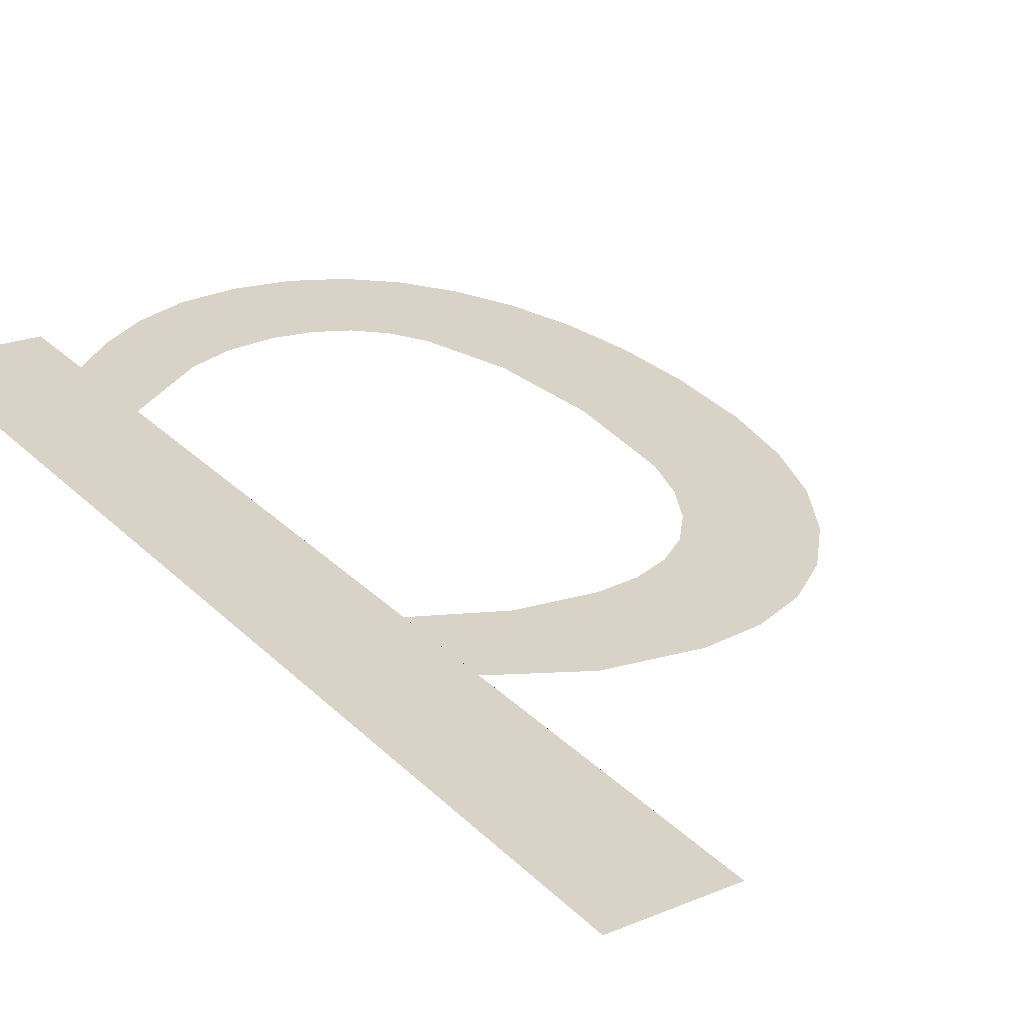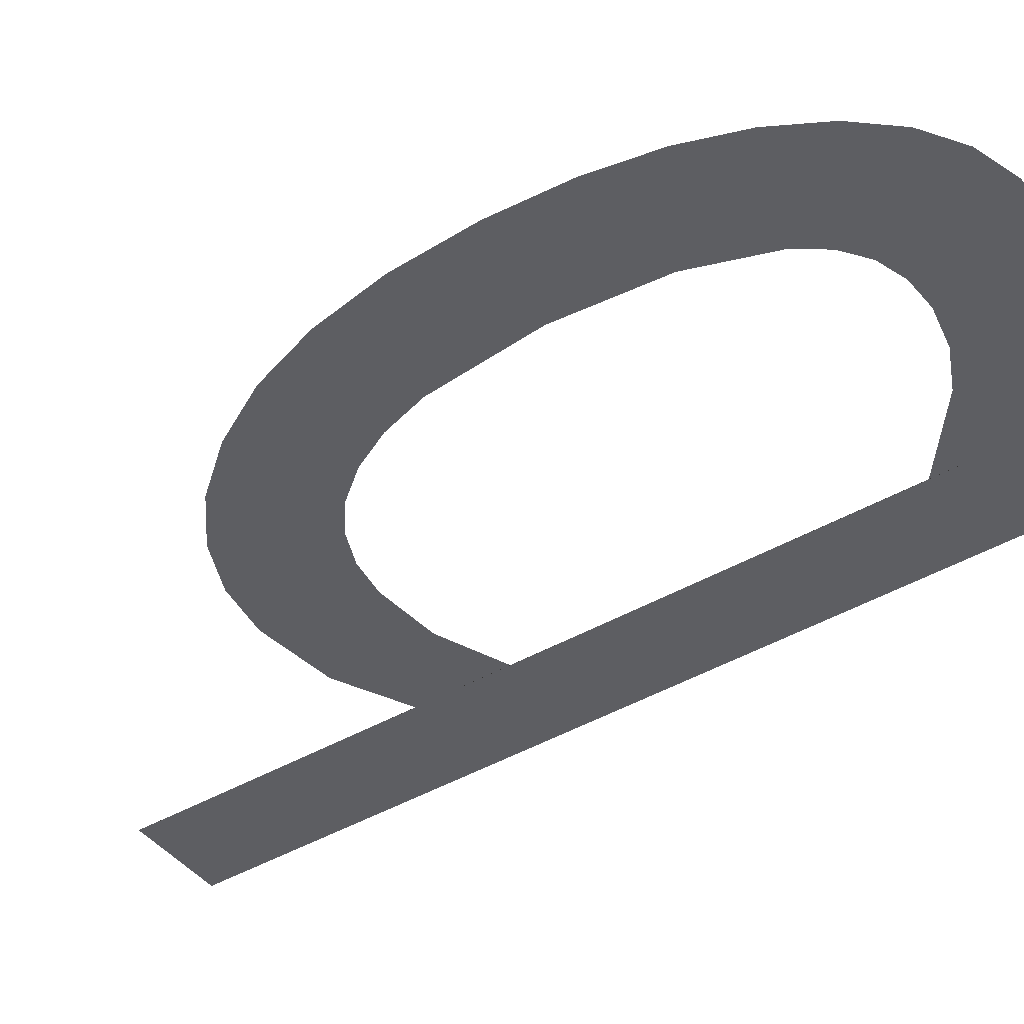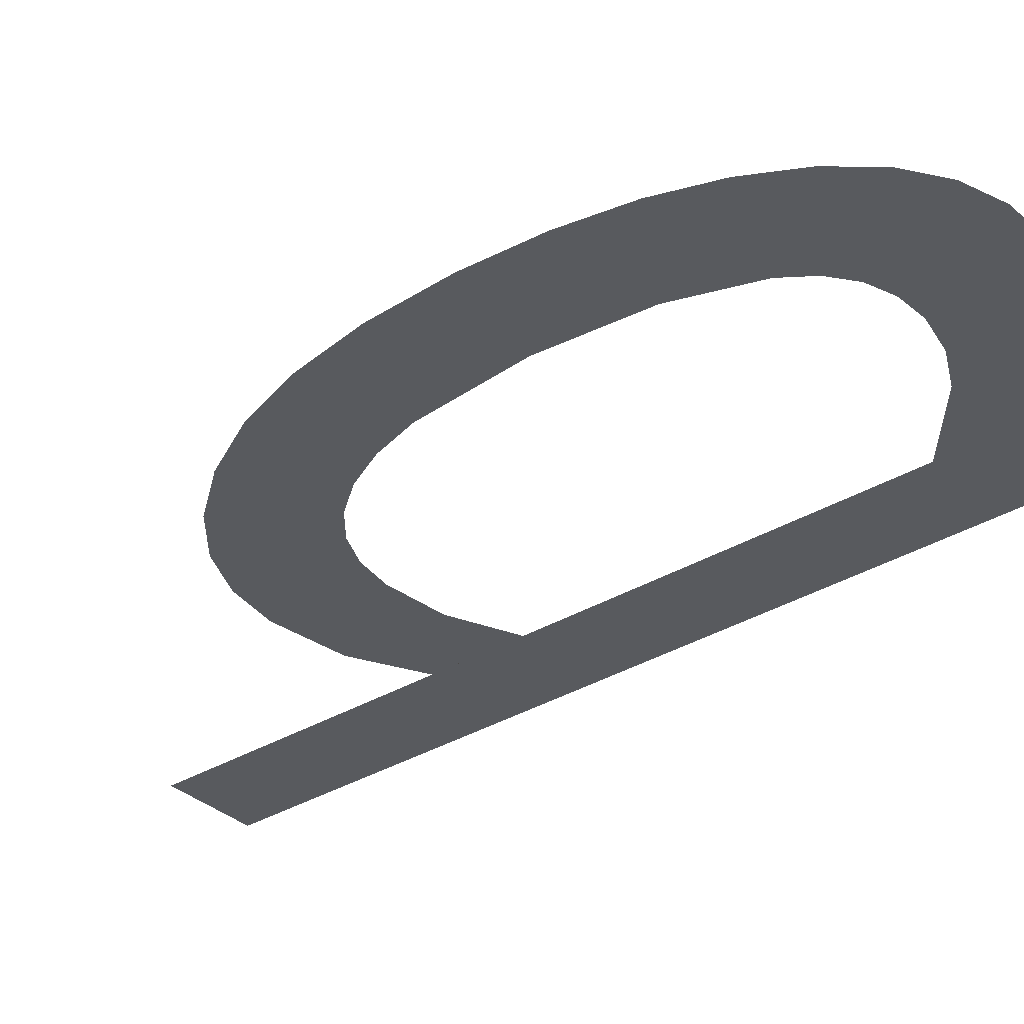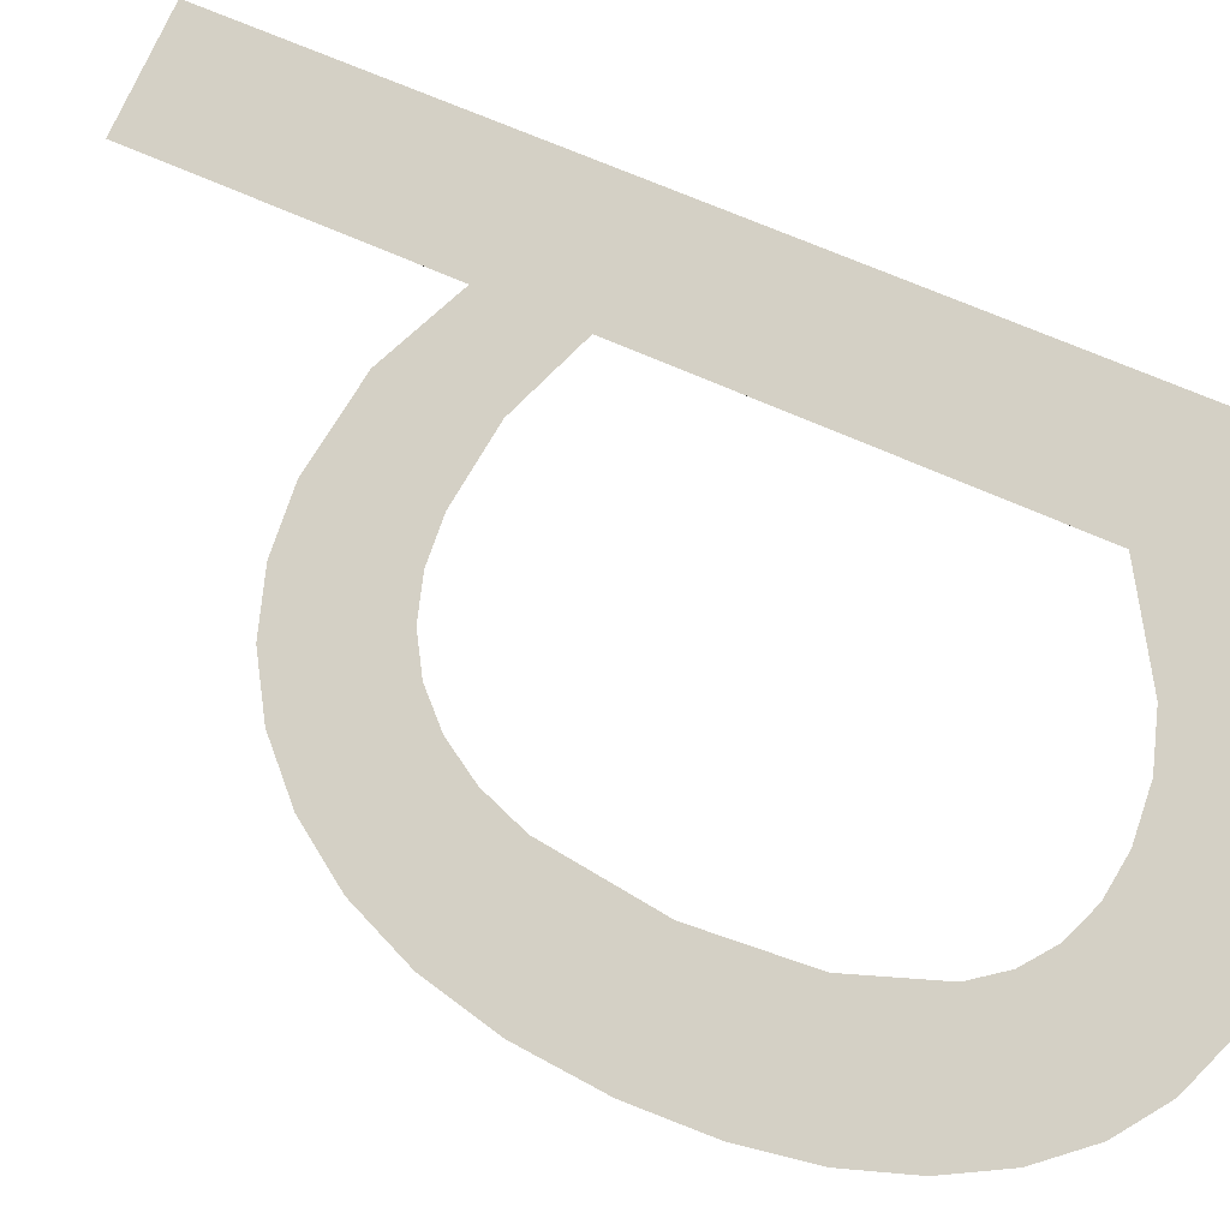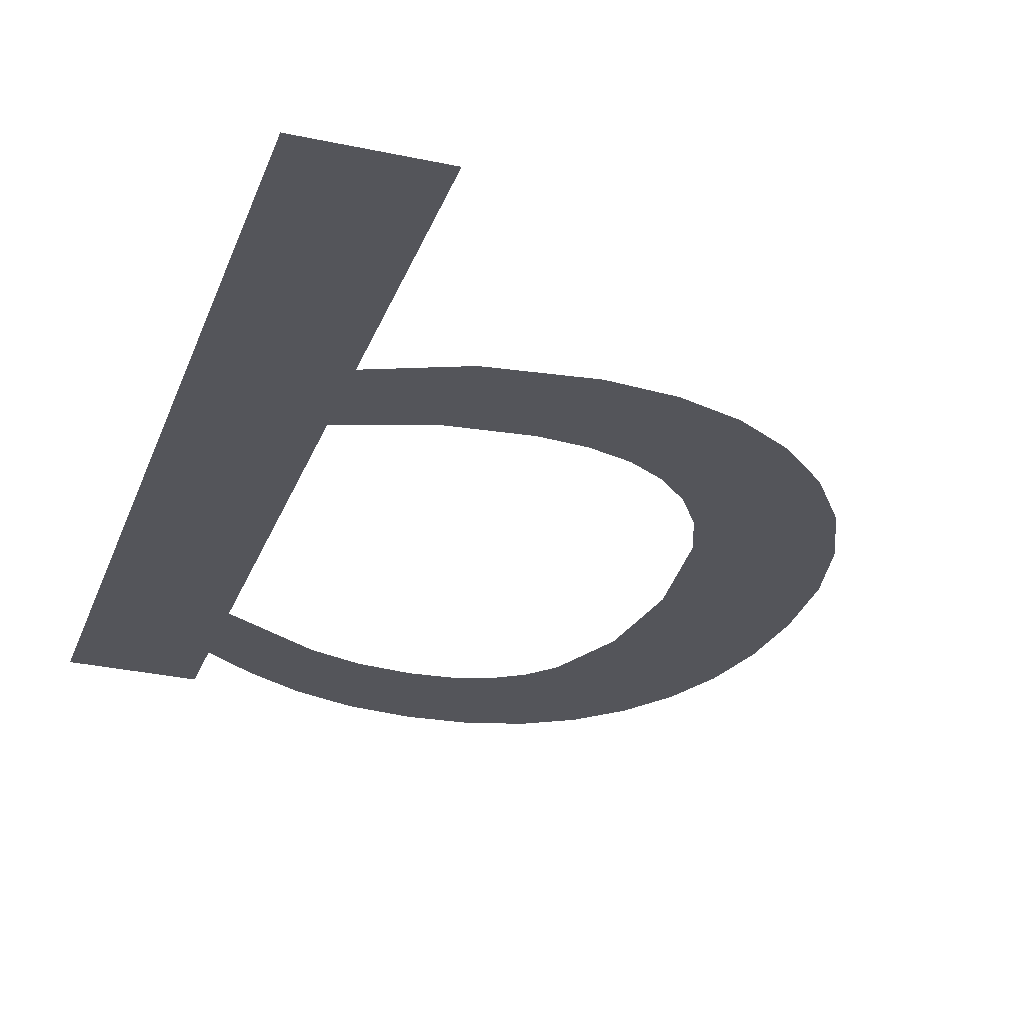
<metadata>
{"format":"obj","ext":"obj","renderer":"f3d","projection":"perspective","resolution":1024,"background":"white","views":[{"elev":20.7,"azim":-37.0,"up":"+Y"},{"elev":-36.9,"azim":118.9,"up":"+Y"},{"elev":-28.3,"azim":122.1,"up":"+Y"},{"elev":78.3,"azim":114.9,"up":"+Y"},{"elev":-32.8,"azim":-16.4,"up":"+Y"}]}
</metadata>
<code>
o mesh387/mesh387-geometry#mesh387-geometry
v -0.1866 -0.1611 0.541
v -0.1871 -0.1613 0.5427
v -0.1871 -0.1612 0.5415
v -0.186 -0.1612 0.542
v -0.1871 -0.1627 0.5524
v -0.1859 -0.161 0.5406
v -0.1871 -0.161 0.5405
v -0.1871 -0.1621 0.5476
v -0.1854 -0.1612 0.5418
v -0.1886 -0.1627 0.5524
v -0.1871 -0.1622 0.5488
v -0.1852 -0.161 0.5404
v -0.1886 -0.161 0.5405
v -0.1861 -0.1621 0.548
v -0.1848 -0.1612 0.5417
v -0.1861 -0.1623 0.5493
v -0.1845 -0.161 0.5403
v -0.1852 -0.1621 0.5481
v -0.1843 -0.1612 0.5417
v -0.185 -0.1623 0.5494
v -0.1837 -0.161 0.5404
v -0.1847 -0.1621 0.548
v -0.1839 -0.1612 0.5419
v -0.1842 -0.1623 0.5493
v -0.1835 -0.1613 0.5422
v -0.1842 -0.1621 0.5479
v -0.1831 -0.161 0.5406
v -0.1835 -0.1623 0.5491
v -0.1833 -0.1613 0.5425
v -0.1838 -0.1621 0.5476
v -0.1829 -0.1615 0.5435
v -0.1834 -0.162 0.5473
v -0.1826 -0.1611 0.541
v -0.1829 -0.1622 0.5487
v -0.1828 -0.1616 0.5448
v -0.1831 -0.1619 0.5468
v -0.1823 -0.1621 0.5481
v -0.1829 -0.1619 0.5462
v -0.1821 -0.1612 0.5415
v -0.1818 -0.162 0.5474
v -0.1817 -0.1613 0.5421
v -0.1815 -0.1619 0.5466
v -0.1815 -0.1614 0.5429
v -0.1813 -0.1618 0.5457
v -0.1813 -0.1615 0.5437
v -0.1812 -0.1616 0.5447
f 1 2 3
f 2 1 4
f 3 2 1
f 4 1 2
f 5 3 2
f 2 3 5
f 4 1 6
f 6 1 4
f 5 7 3
f 3 7 5
f 5 2 8
f 8 2 5
f 4 6 9
f 9 6 4
f 10 7 5
f 5 7 10
f 5 8 11
f 11 8 5
f 9 6 12
f 12 6 9
f 7 10 13
f 13 10 7
f 14 11 8
f 8 11 14
f 9 12 15
f 15 12 9
f 11 14 16
f 16 14 11
f 15 12 17
f 17 12 15
f 16 14 18
f 18 14 16
f 15 17 19
f 19 17 15
f 16 18 20
f 20 18 16
f 19 17 21
f 21 17 19
f 20 18 22
f 22 18 20
f 19 21 23
f 23 21 19
f 20 22 24
f 24 22 20
f 23 21 25
f 25 21 23
f 24 22 26
f 26 22 24
f 25 21 27
f 27 21 25
f 24 26 28
f 28 26 24
f 25 27 29
f 29 27 25
f 28 26 30
f 30 26 28
f 29 27 31
f 31 27 29
f 28 30 32
f 32 30 28
f 31 27 33
f 33 27 31
f 28 32 34
f 34 32 28
f 31 33 35
f 35 33 31
f 34 32 36
f 36 32 34
f 37 35 33
f 33 35 37
f 34 36 38
f 38 36 34
f 34 35 37
f 37 35 34
f 37 33 39
f 39 33 37
f 34 38 35
f 35 38 34
f 37 39 40
f 40 39 37
f 40 39 41
f 41 39 40
f 40 41 42
f 42 41 40
f 42 41 43
f 43 41 42
f 42 43 44
f 44 43 42
f 44 43 45
f 45 43 44
f 44 45 46
f 46 45 44

</code>
